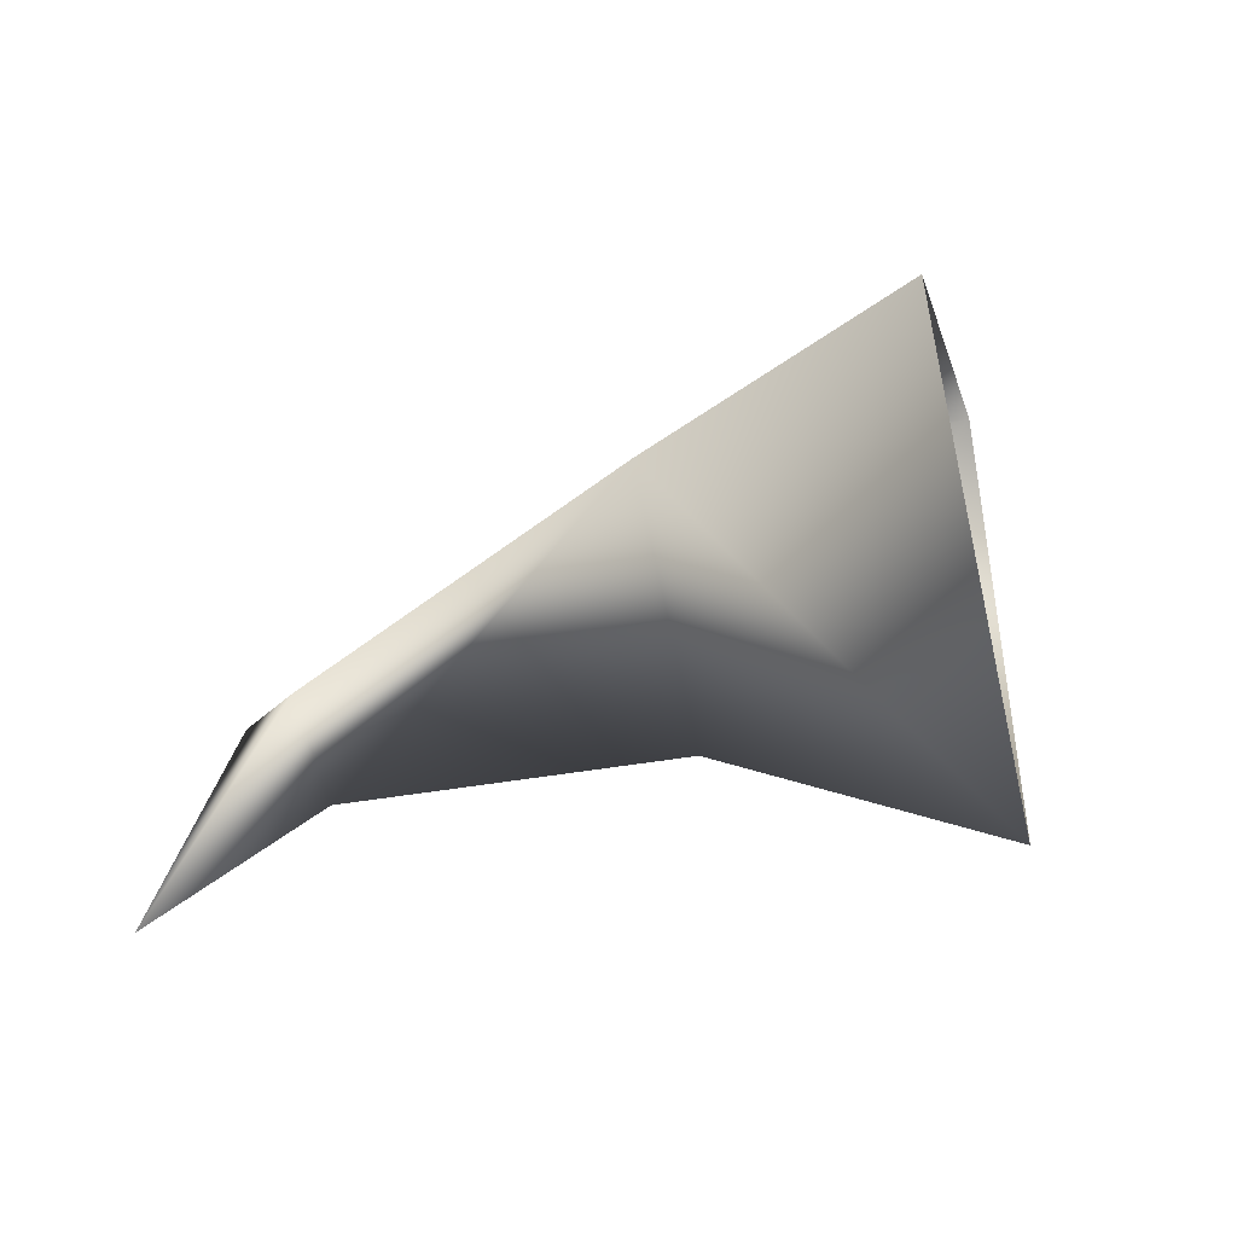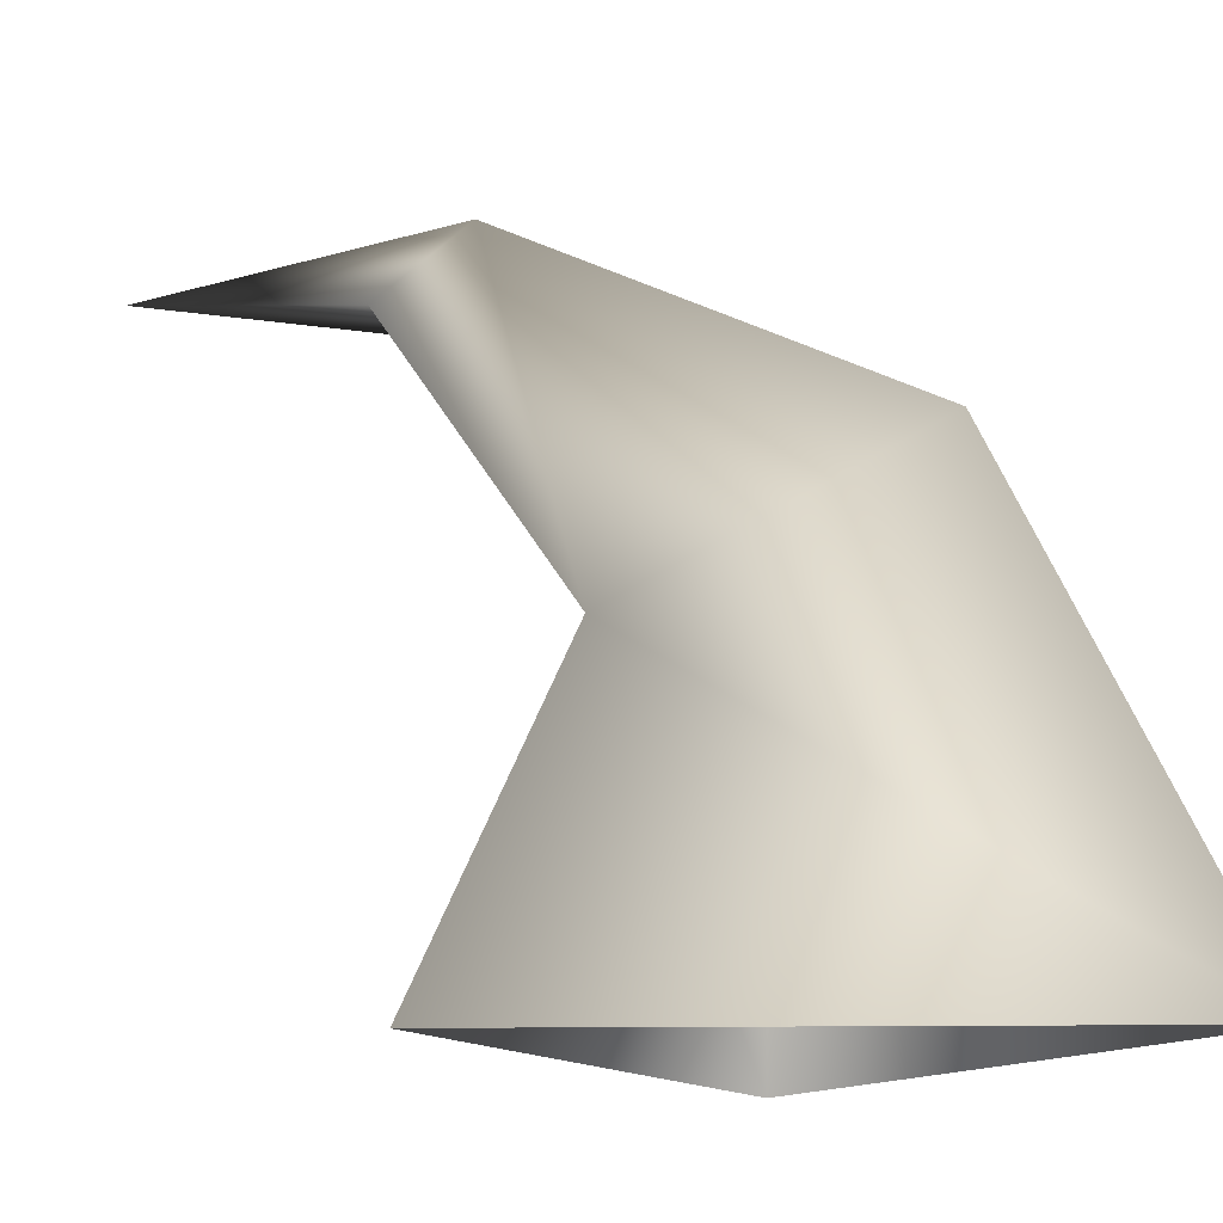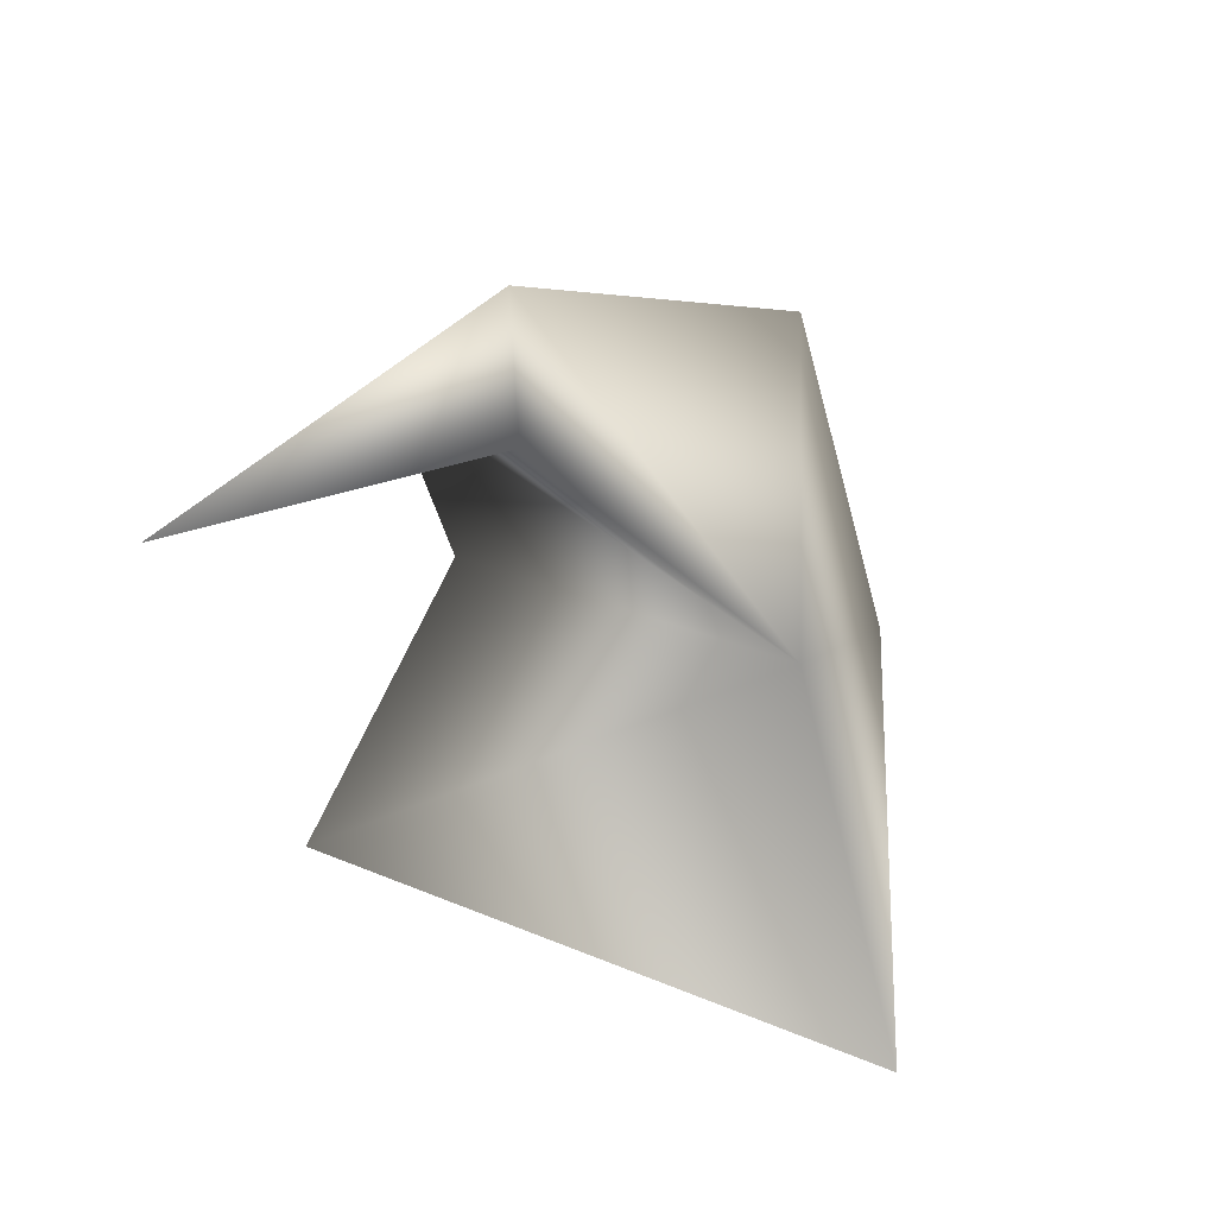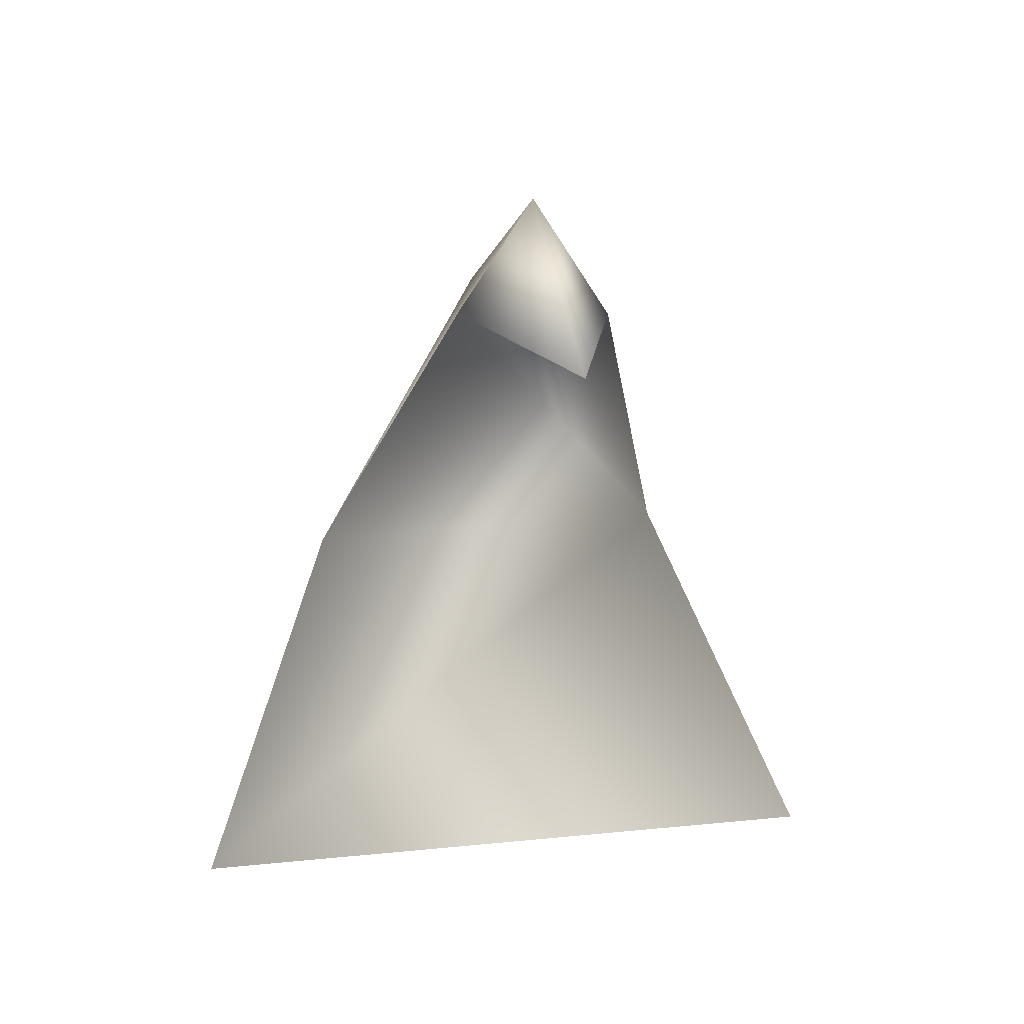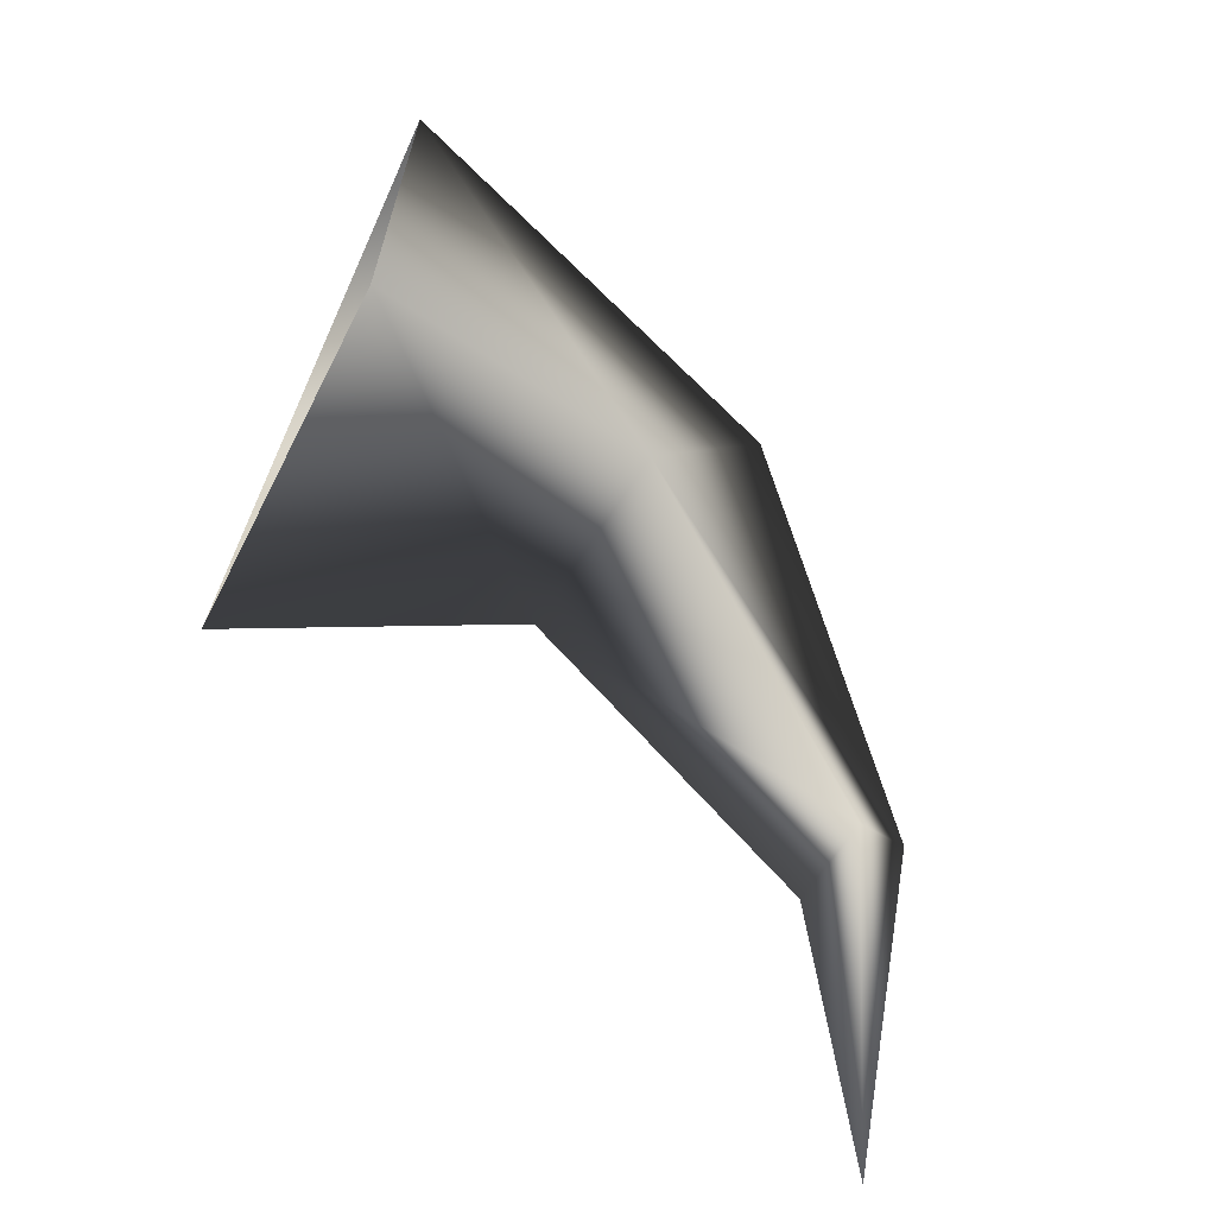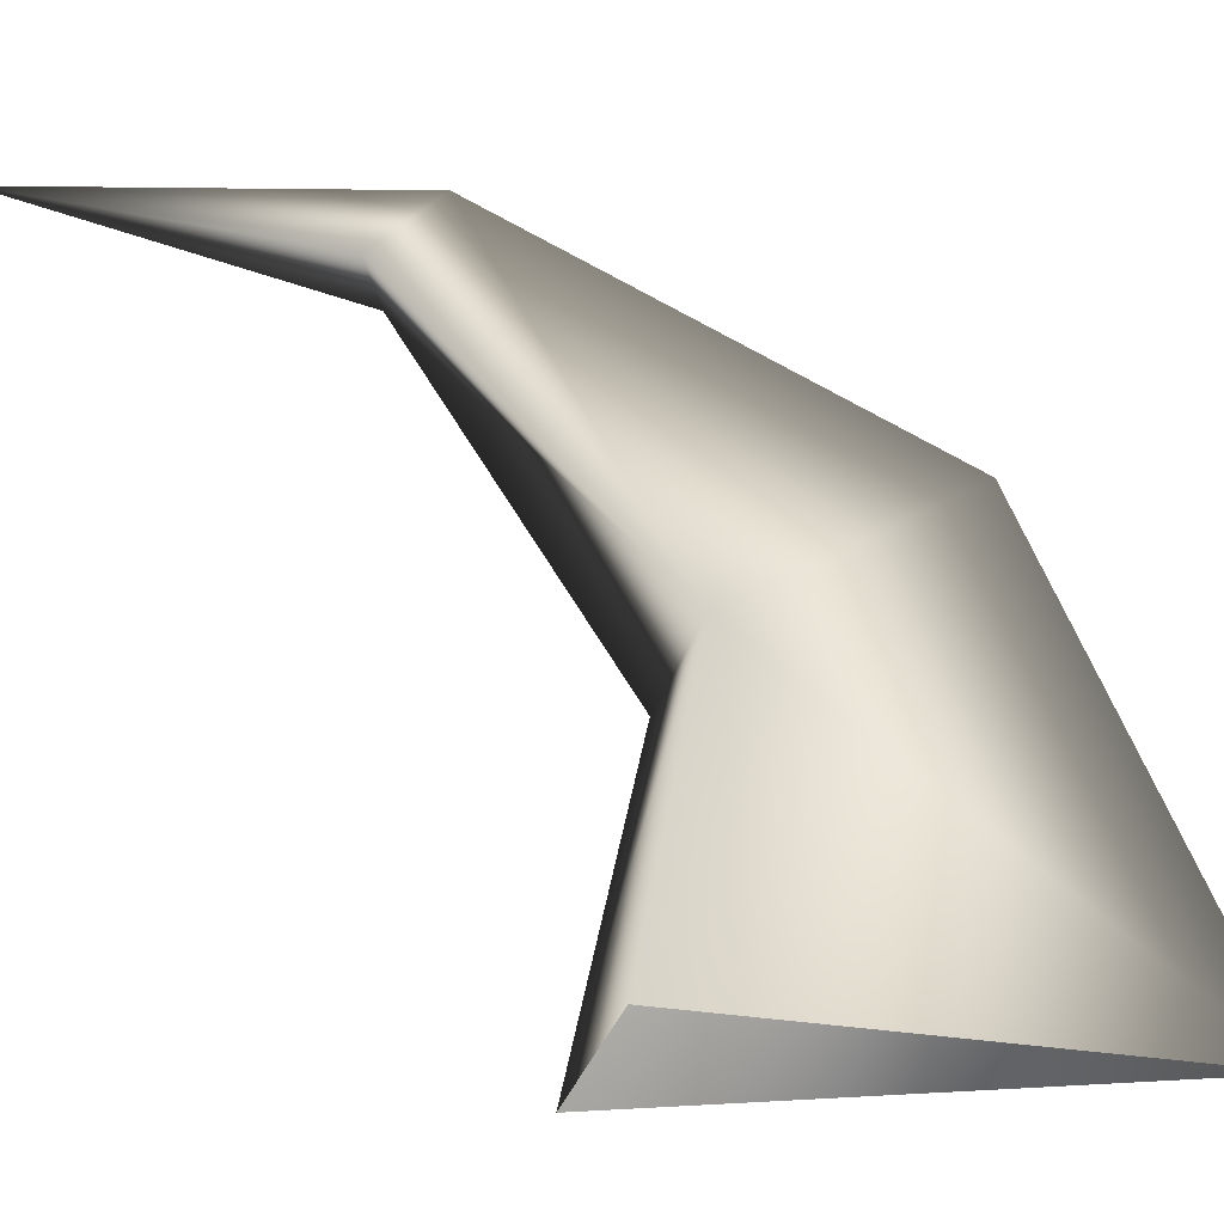
<metadata>
{"format":"obj","ext":"obj","renderer":"f3d","projection":"perspective","resolution":1024,"background":"white","views":[{"elev":-43.6,"azim":-75.6,"up":"+Z"},{"elev":-14.1,"azim":-32.6,"up":"+Y"},{"elev":35.2,"azim":-121.9,"up":"+Y"},{"elev":25.8,"azim":-161.1,"up":"+Y"},{"elev":-65.8,"azim":64.4,"up":"+Z"},{"elev":-16.1,"azim":-67.4,"up":"+Y"}]}
</metadata>
<code>
o hurricos.018_hurricos.114_tex_72.017
v 7.347 0.7043 -5.152
v 7.342 0.7228 -5.182
v 7.34 0.732 -5.163
v 7.328 0.7459 -5.186
v 7.331 0.7413 -5.191
v 7.326 0.7228 -5.173
v 7.317 0.7043 -5.173
v 7.347 0.7043 -5.189
v 7.324 0.7413 -5.189
v 7.319 0.7459 -5.207
f 1 2 3
f 4 2 5
f 4 6 3
f 1 6 7
f 8 6 2
f 5 6 9
f 5 9 10
f 4 5 10
f 4 10 9
f 1 8 2
f 4 3 2
f 4 9 6
f 1 3 6
f 8 7 6
f 5 2 6

</code>
